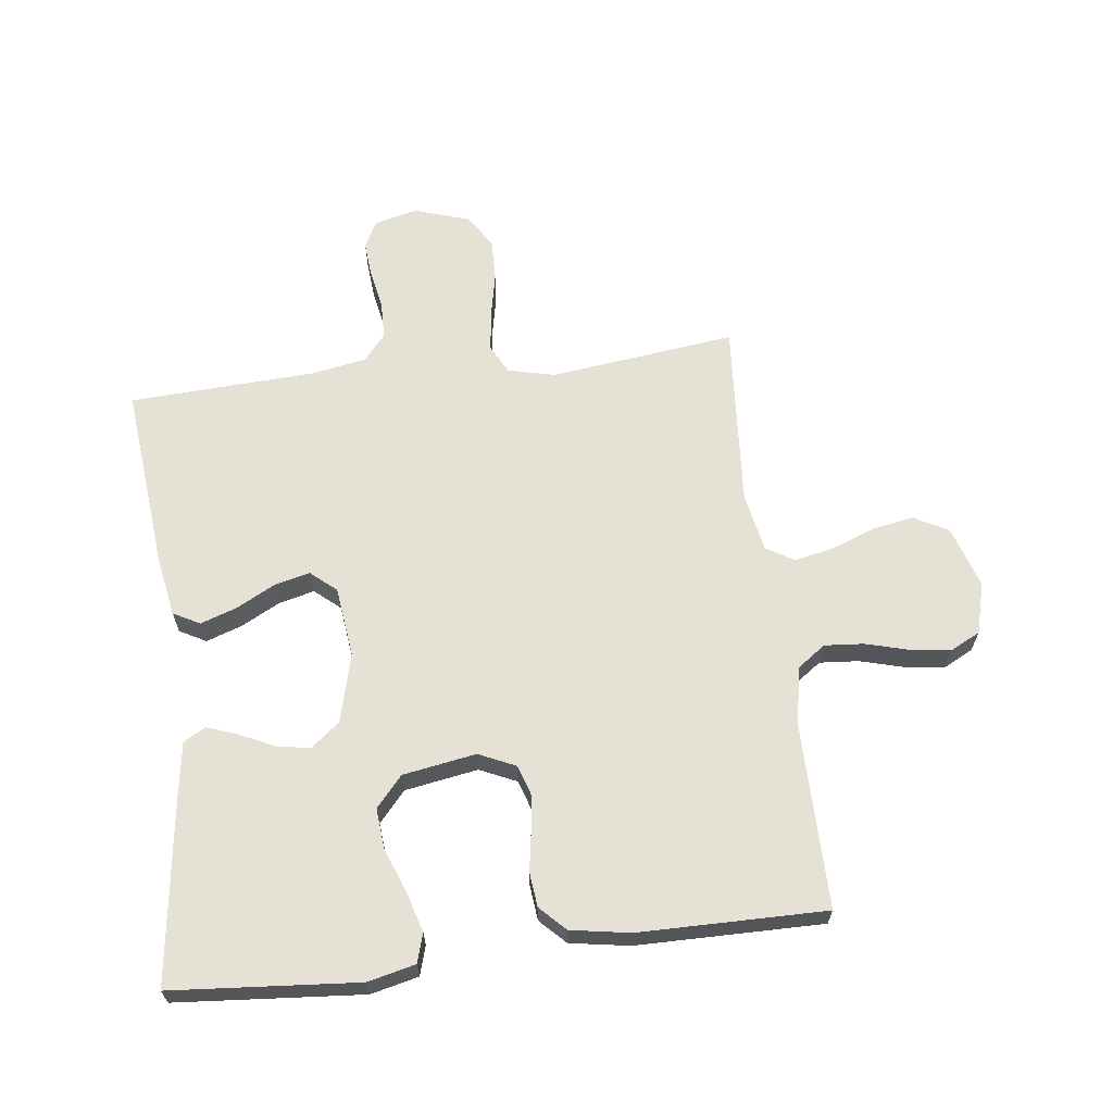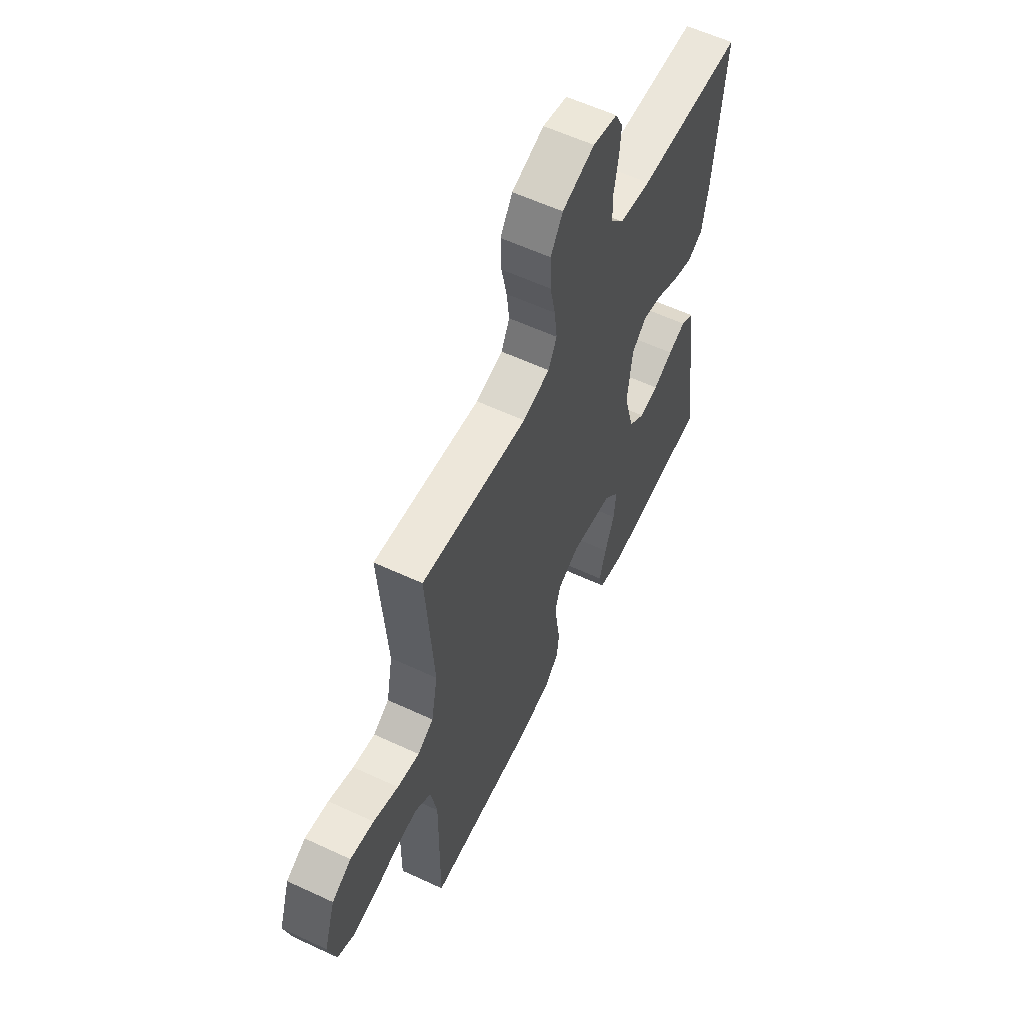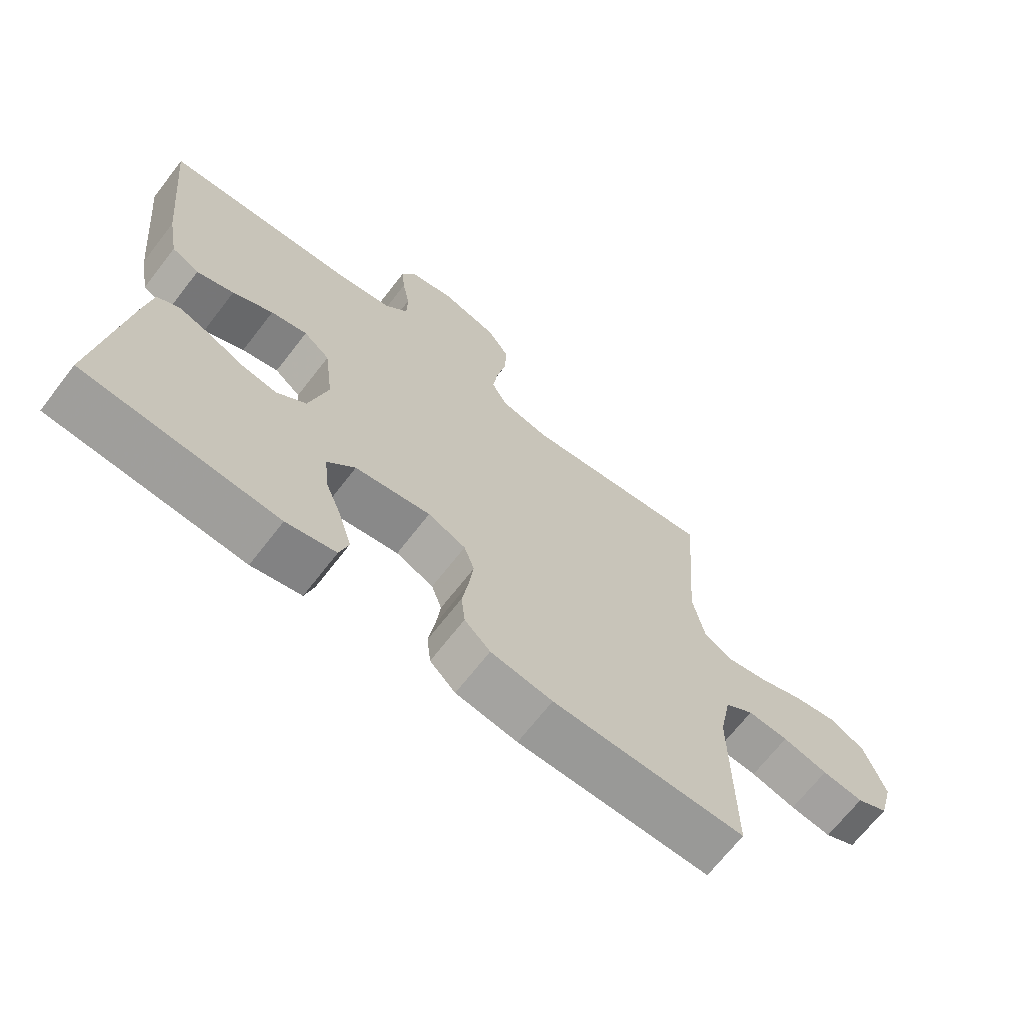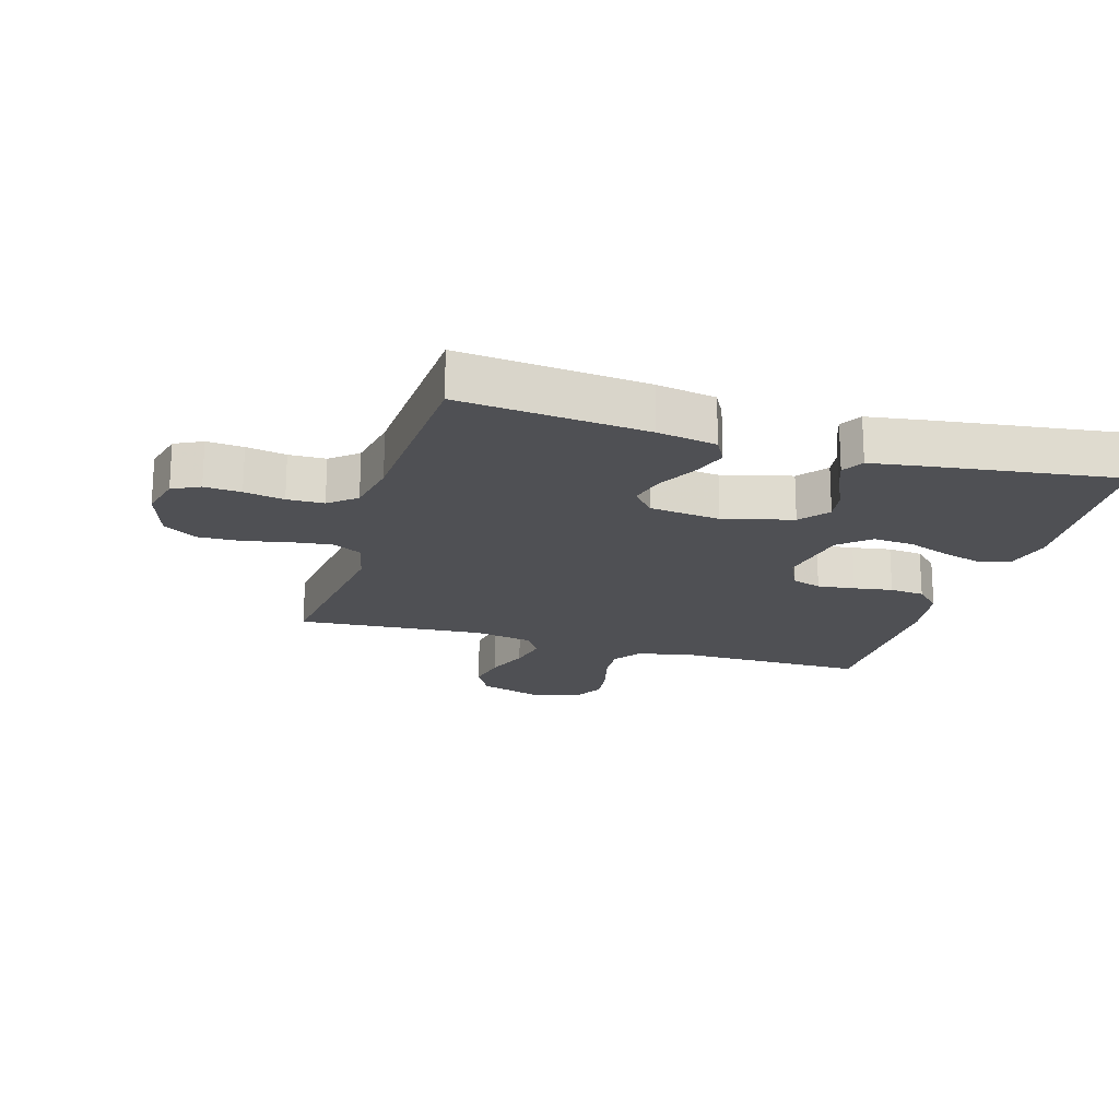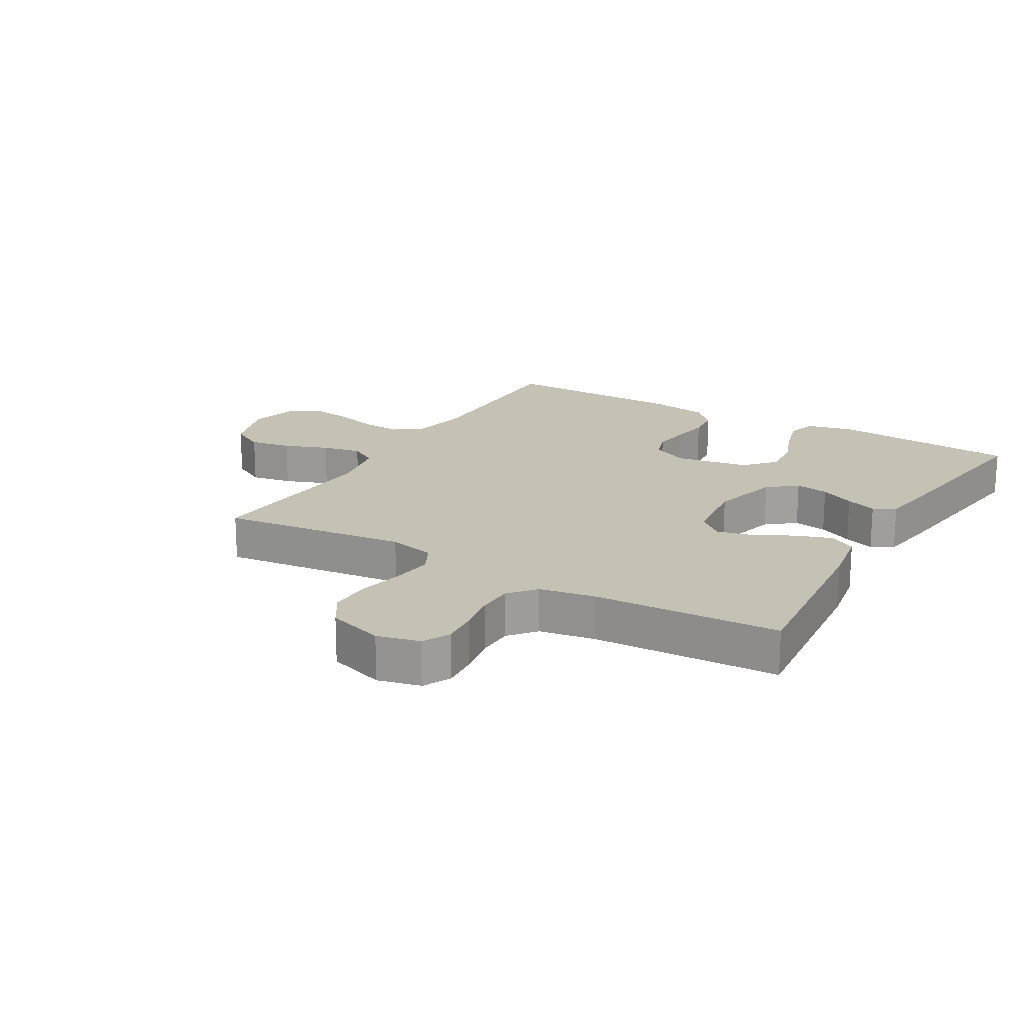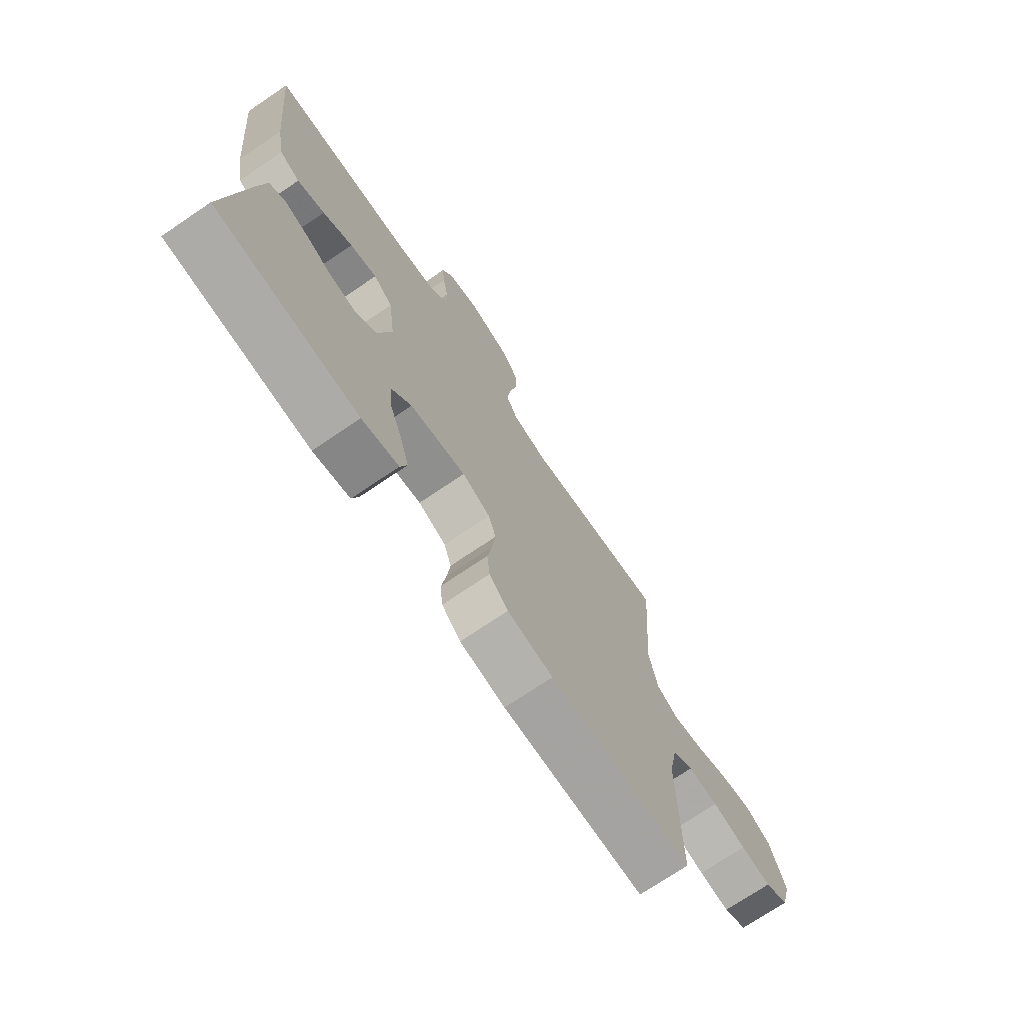
<metadata>
{"format":"obj","ext":"obj","renderer":"f3d","projection":"perspective","resolution":1024,"background":"white","views":[{"elev":64.5,"azim":173.0,"up":"+Y"},{"elev":59.0,"azim":-64.4,"up":"+Z"},{"elev":-68.6,"azim":142.2,"up":"+Z"},{"elev":-19.1,"azim":73.4,"up":"+Y"},{"elev":18.8,"azim":30.5,"up":"+Y"},{"elev":-72.8,"azim":124.1,"up":"+Z"}]}
</metadata>
<code>
v 0.5 0.07 0.5
v 0.47 0.07 0.2
v 0.453 0.07 0.105
v 0.41 0.07 0.082
v 0.352 0.07 0.102
v 0.289 0.07 0.135
v 0.232 0.07 0.149
v 0.191 0.07 0.114
v 0.177 0.07 0
v 0.206 0.07 -0.111
v 0.252 0.07 -0.148
v 0.306 0.07 -0.139
v 0.362 0.07 -0.112
v 0.412 0.07 -0.094
v 0.447 0.07 -0.114
v 0.46 0.07 -0.2
v 0.5 0.07 -0.5
v 0.2 0.07 -0.524
v 0.123 0.07 -0.506
v 0.109 0.07 -0.459
v 0.128 0.07 -0.394
v 0.155 0.07 -0.324
v 0.161 0.07 -0.258
v 0.118 0.07 -0.209
v 0 0.07 -0.189
v -0.059 0.07 -0.216
v -0.075 0.07 -0.264
v -0.068 0.07 -0.324
v -0.058 0.07 -0.386
v -0.064 0.07 -0.442
v -0.104 0.07 -0.482
v -0.2 0.07 -0.498
v -0.5 0.07 -0.5
v -0.498 0.07 -0.2
v -0.516 0.07 -0.107
v -0.561 0.07 -0.075
v -0.624 0.07 -0.08
v -0.694 0.07 -0.099
v -0.758 0.07 -0.108
v -0.807 0.07 -0.083
v -0.829 0.07 0
v -0.797 0.07 0.099
v -0.742 0.07 0.129
v -0.675 0.07 0.117
v -0.604 0.07 0.09
v -0.541 0.07 0.077
v -0.496 0.07 0.104
v -0.478 0.07 0.2
v -0.5 0.07 0.5
v -0.2 0.07 0.463
v -0.124 0.07 0.481
v -0.1 0.07 0.528
v -0.108 0.07 0.593
v -0.123 0.07 0.665
v -0.125 0.07 0.734
v -0.091 0.07 0.788
v 0 0.07 0.817
v 0.069 0.07 0.8
v 0.091 0.07 0.756
v 0.086 0.07 0.697
v 0.074 0.07 0.633
v 0.075 0.07 0.574
v 0.111 0.07 0.531
v 0.2 0.07 0.515
v 0.5 0 0.5
v 0.47 0 0.2
v 0.453 0 0.105
v 0.41 0 0.082
v 0.352 0 0.102
v 0.289 0 0.135
v 0.232 0 0.149
v 0.191 0 0.114
v 0.177 0 0
v 0.206 0 -0.111
v 0.252 0 -0.148
v 0.306 0 -0.139
v 0.362 0 -0.112
v 0.412 0 -0.094
v 0.447 0 -0.114
v 0.46 0 -0.2
v 0.5 0 -0.5
v 0.2 0 -0.524
v 0.123 0 -0.506
v 0.109 0 -0.459
v 0.128 0 -0.394
v 0.155 0 -0.324
v 0.161 0 -0.258
v 0.118 0 -0.209
v 0 0 -0.189
v -0.059 0 -0.216
v -0.075 0 -0.264
v -0.068 0 -0.324
v -0.058 0 -0.386
v -0.064 0 -0.442
v -0.104 0 -0.482
v -0.2 0 -0.498
v -0.5 0 -0.5
v -0.498 0 -0.2
v -0.516 0 -0.107
v -0.561 0 -0.075
v -0.624 0 -0.08
v -0.694 0 -0.099
v -0.758 0 -0.108
v -0.807 0 -0.083
v -0.829 0 0
v -0.797 0 0.099
v -0.742 0 0.129
v -0.675 0 0.117
v -0.604 0 0.09
v -0.541 0 0.077
v -0.496 0 0.104
v -0.478 0 0.2
v -0.5 0 0.5
v -0.2 0 0.463
v -0.124 0 0.481
v -0.1 0 0.528
v -0.108 0 0.593
v -0.123 0 0.665
v -0.125 0 0.734
v -0.091 0 0.788
v 0 0 0.817
v 0.069 0 0.8
v 0.091 0 0.756
v 0.086 0 0.697
v 0.074 0 0.633
v 0.075 0 0.574
v 0.111 0 0.531
v 0.2 0 0.515
f 58 59 60 61
f 58 61 62
f 57 58 62
f 56 57 62
f 53 54 55 56
f 52 53 56 62
f 51 52 62 63
f 48 49 50
f 47 48 50 51
f 42 43 44 45
f 42 45 46
f 41 42 46
f 40 41 46
f 37 38 39 40
f 36 37 40 46
f 35 36 46 47
f 31 32 33 34
f 28 29 30 31
f 27 28 31 34
f 26 27 34 35
f 19 20 21 22
f 17 18 19 22
f 17 22 23
f 16 17 23 24
f 12 13 14 15
f 12 15 16 24
f 3 4 5 6
f 3 6 7
f 64 1 2 3
f 64 3 7
f 63 64 7 8
f 51 63 8 9
f 47 51 9 10
f 25 26 35 47
f 25 47 10 11
f 24 25 11
f 11 12 24
f 125 124 123 122
f 126 125 122
f 126 122 121
f 126 121 120
f 120 119 118 117
f 126 120 117 116
f 127 126 116 115
f 114 113 112
f 115 114 112 111
f 109 108 107 106
f 110 109 106
f 110 106 105
f 110 105 104
f 104 103 102 101
f 110 104 101 100
f 111 110 100 99
f 98 97 96 95
f 95 94 93 92
f 98 95 92 91
f 99 98 91 90
f 86 85 84 83
f 86 83 82 81
f 87 86 81
f 88 87 81 80
f 79 78 77 76
f 88 80 79 76
f 70 69 68 67
f 71 70 67
f 67 66 65 128
f 71 67 128
f 72 71 128 127
f 73 72 127 115
f 74 73 115 111
f 111 99 90 89
f 75 74 111 89
f 75 89 88
f 88 76 75
f 1 65 66 2
f 2 66 67 3
f 3 67 68 4
f 4 68 69 5
f 5 69 70 6
f 6 70 71 7
f 7 71 72 8
f 8 72 73 9
f 9 73 74 10
f 10 74 75 11
f 11 75 76 12
f 12 76 77 13
f 13 77 78 14
f 14 78 79 15
f 15 79 80 16
f 16 80 81 17
f 17 81 82 18
f 18 82 83 19
f 19 83 84 20
f 20 84 85 21
f 21 85 86 22
f 22 86 87 23
f 23 87 88 24
f 24 88 89 25
f 25 89 90 26
f 26 90 91 27
f 27 91 92 28
f 28 92 93 29
f 29 93 94 30
f 30 94 95 31
f 31 95 96 32
f 32 96 97 33
f 33 97 98 34
f 34 98 99 35
f 35 99 100 36
f 36 100 101 37
f 37 101 102 38
f 38 102 103 39
f 39 103 104 40
f 40 104 105 41
f 41 105 106 42
f 42 106 107 43
f 43 107 108 44
f 44 108 109 45
f 45 109 110 46
f 46 110 111 47
f 47 111 112 48
f 48 112 113 49
f 49 113 114 50
f 50 114 115 51
f 51 115 116 52
f 52 116 117 53
f 53 117 118 54
f 54 118 119 55
f 55 119 120 56
f 56 120 121 57
f 57 121 122 58
f 58 122 123 59
f 59 123 124 60
f 60 124 125 61
f 61 125 126 62
f 62 126 127 63
f 63 127 128 64
f 64 128 65 1

</code>
